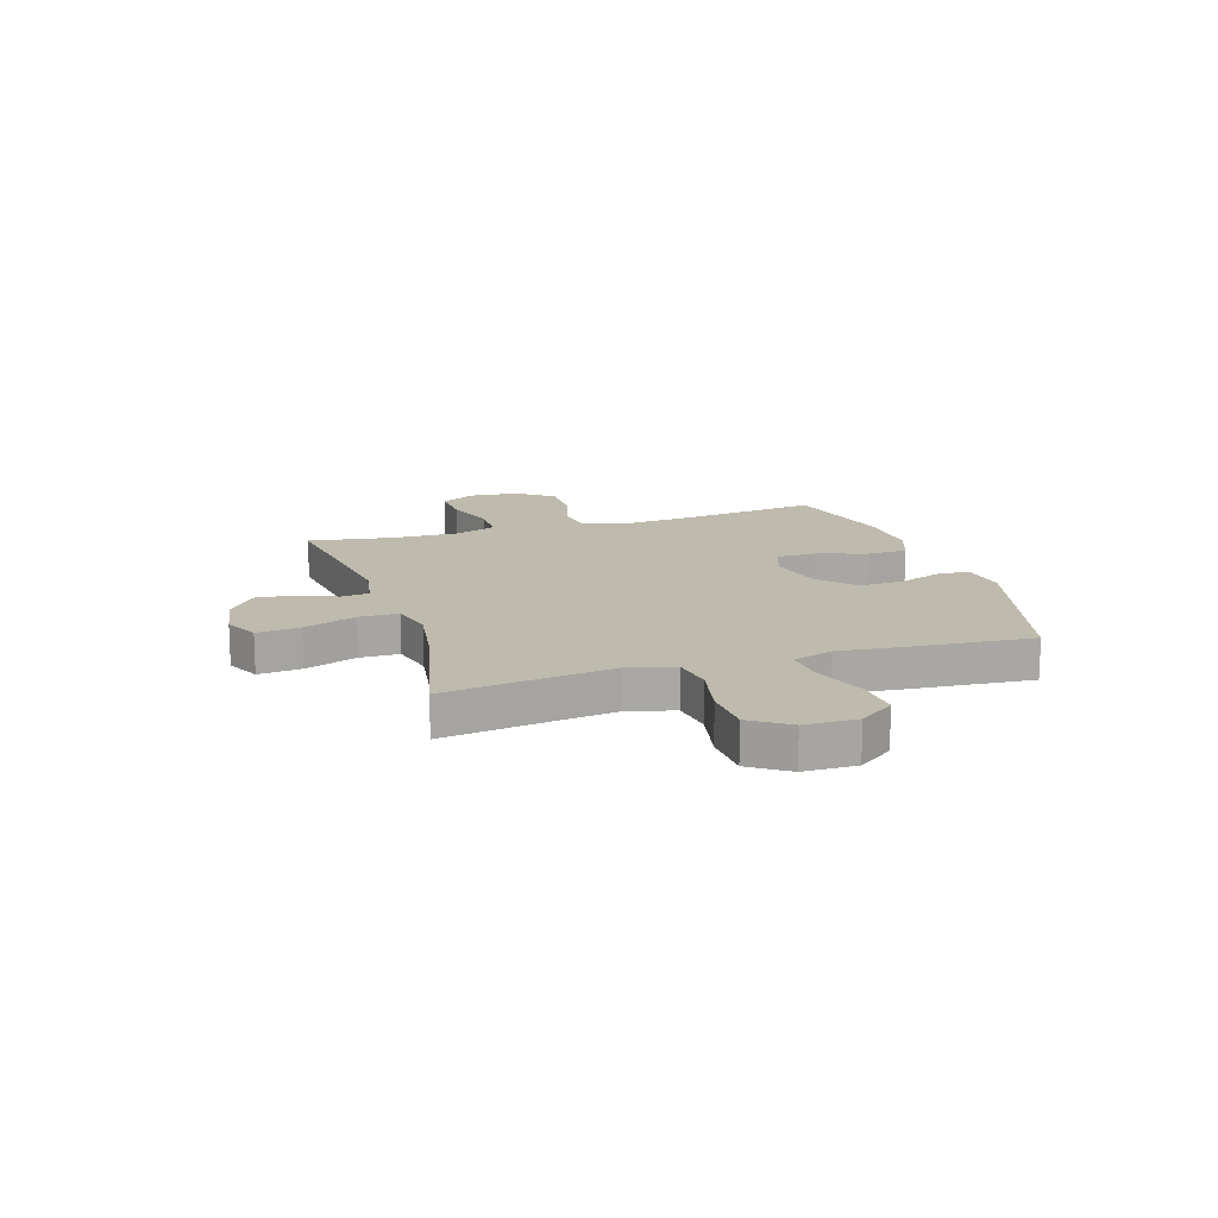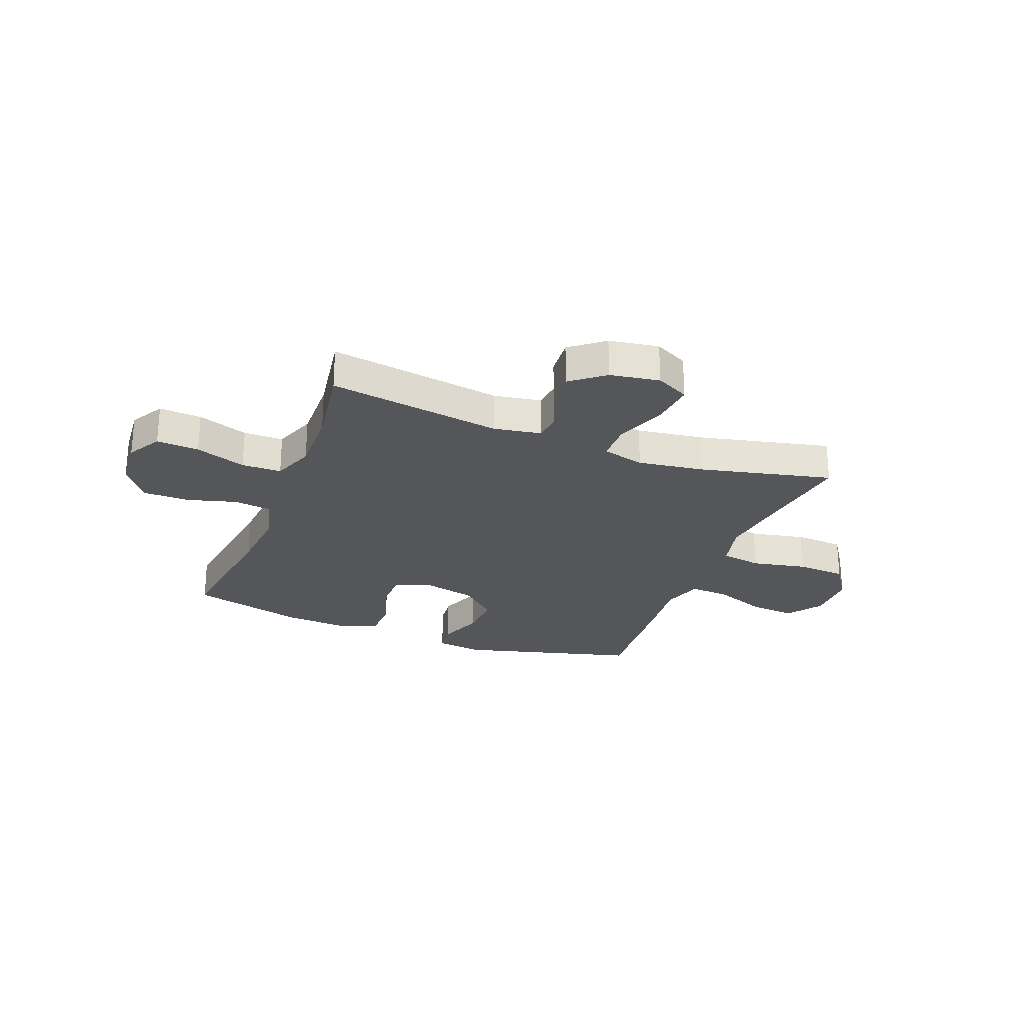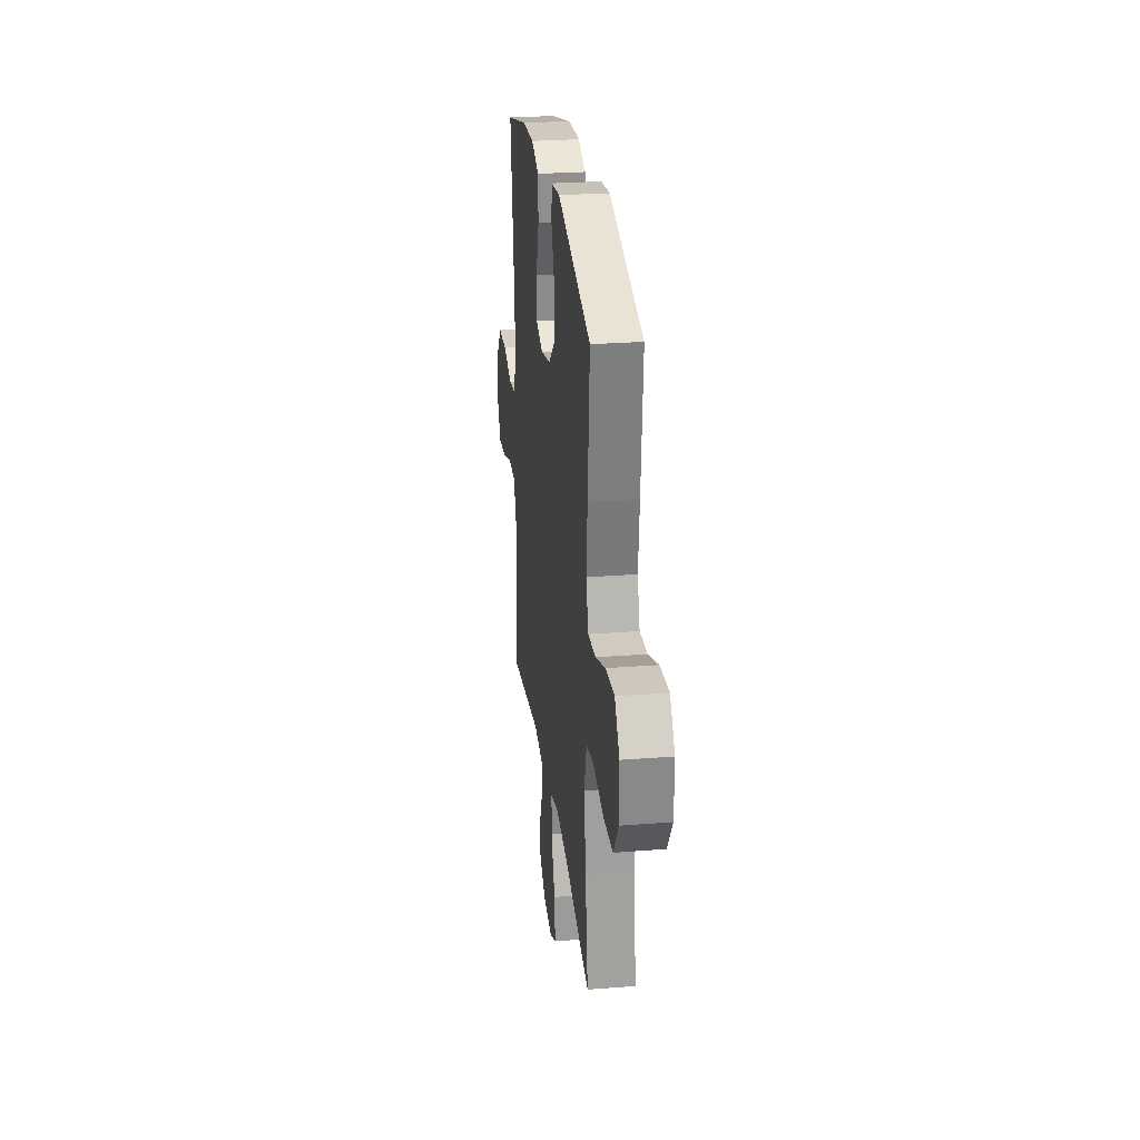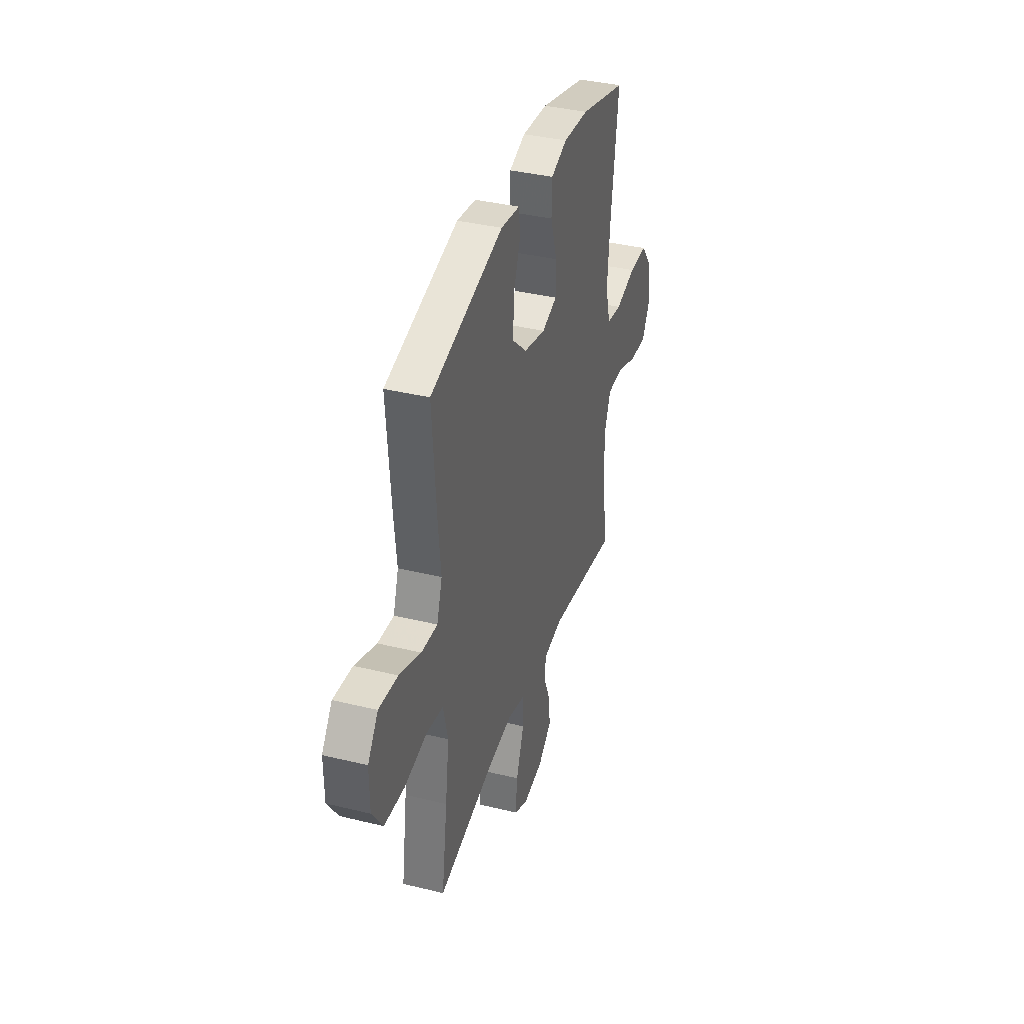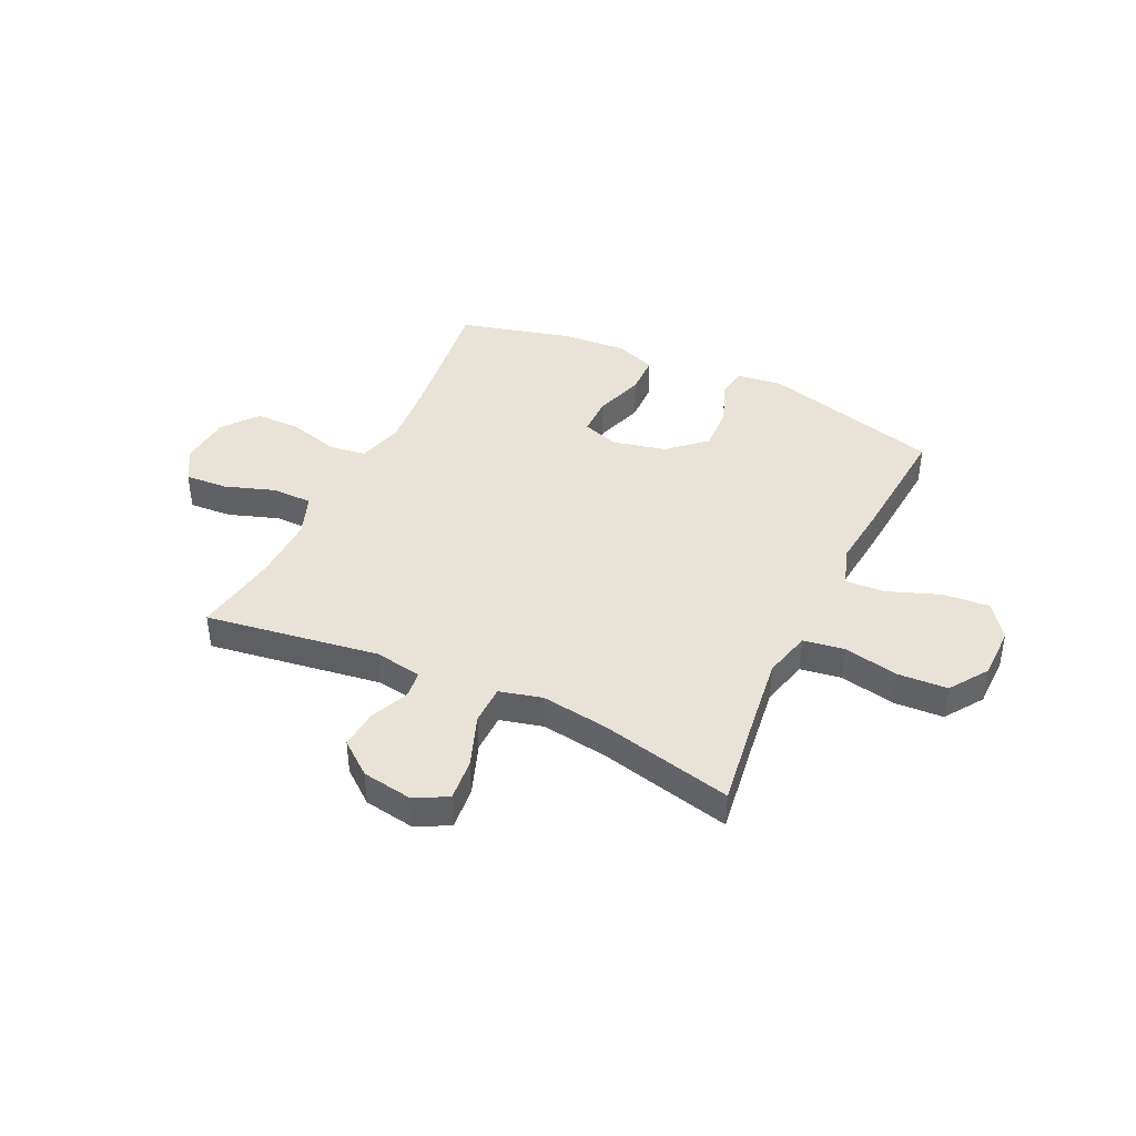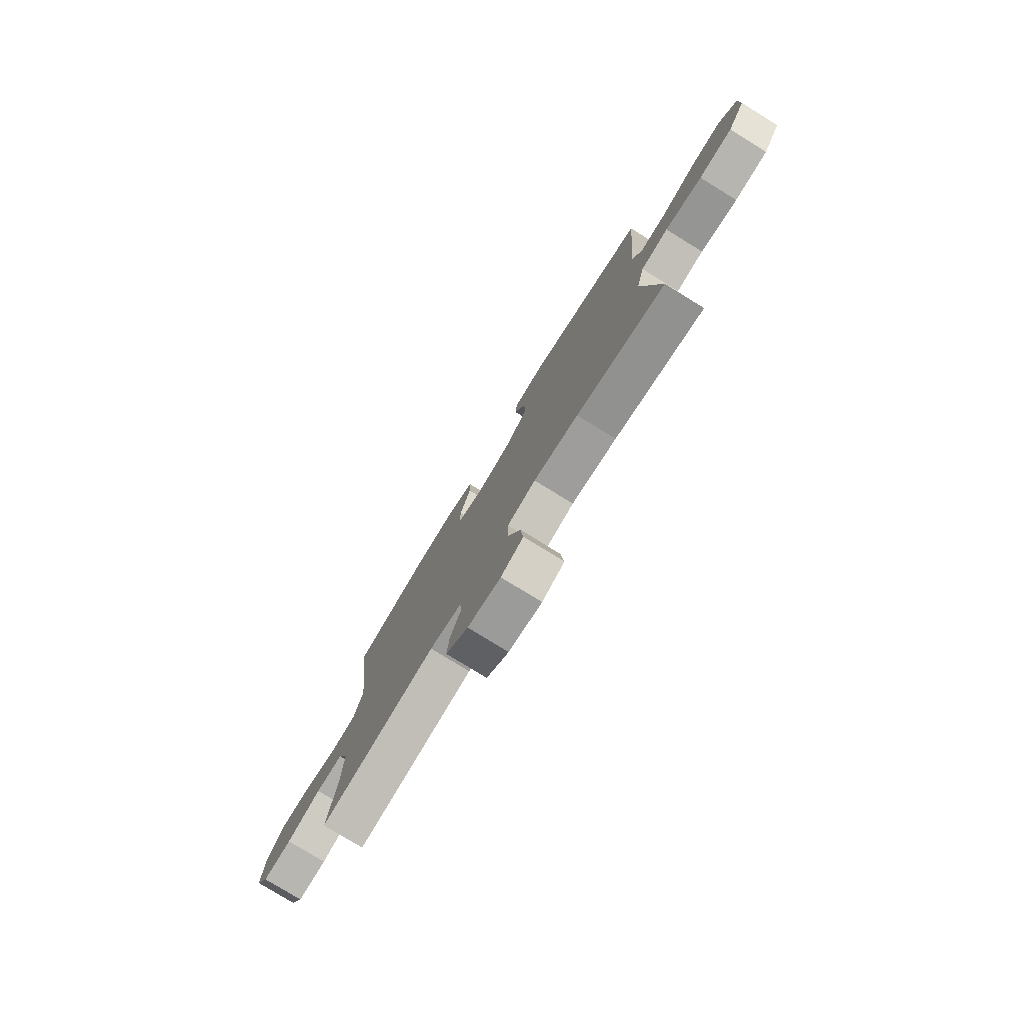
<metadata>
{"format":"obj","ext":"obj","renderer":"f3d","projection":"perspective","resolution":1024,"background":"white","views":[{"elev":15.4,"azim":-107.4,"up":"+Y"},{"elev":-25.9,"azim":158.8,"up":"+Y"},{"elev":26.6,"azim":-97.0,"up":"+Z"},{"elev":37.3,"azim":-72.5,"up":"+Z"},{"elev":41.4,"azim":-154.6,"up":"+Y"},{"elev":-78.3,"azim":-121.6,"up":"+Z"}]}
</metadata>
<code>
v 0.5 0.07 -0.5
v 0.178 0.07 -0.452
v 0.09 0.07 -0.467
v 0.084 0.07 -0.518
v 0.115 0.07 -0.591
v 0.121 0.07 -0.662
v 0.059 0.07 -0.711
v -0.033 0.07 -0.726
v -0.095 0.07 -0.695
v -0.087 0.07 -0.615
v -0.051 0.07 -0.518
v -0.052 0.07 -0.445
v -0.131 0.07 -0.425
v -0.255 0.07 -0.443
v -0.5 0.07 -0.5
v -0.474 0.07 -0.318
v -0.457 0.07 -0.19
v -0.479 0.07 -0.102
v -0.555 0.07 -0.09
v -0.657 0.07 -0.111
v -0.749 0.07 -0.106
v -0.797 0.07 -0.035
v -0.798 0.07 0.062
v -0.751 0.07 0.127
v -0.665 0.07 0.12
v -0.567 0.07 0.083
v -0.494 0.07 0.079
v -0.47 0.07 0.153
v -0.482 0.07 0.27
v -0.5 0.07 0.5
v -0.169 0.07 0.589
v -0.083 0.07 0.578
v -0.077 0.07 0.521
v -0.108 0.07 0.438
v -0.112 0.07 0.354
v -0.045 0.07 0.293
v 0.054 0.07 0.27
v 0.123 0.07 0.293
v 0.123 0.07 0.367
v 0.093 0.07 0.46
v 0.095 0.07 0.535
v 0.169 0.07 0.562
v 0.286 0.07 0.555
v 0.5 0.07 0.5
v 0.466 0.07 0.242
v 0.455 0.07 0.114
v 0.478 0.07 0.029
v 0.547 0.07 0.02
v 0.64 0.07 0.046
v 0.725 0.07 0.046
v 0.776 0.07 -0.02
v 0.784 0.07 -0.115
v 0.748 0.07 -0.178
v 0.669 0.07 -0.173
v 0.575 0.07 -0.141
v 0.501 0.07 -0.142
v 0.472 0.07 -0.22
v 0.475 0.07 -0.342
v 0.5 0 -0.5
v 0.178 0 -0.452
v 0.09 0 -0.467
v 0.084 0 -0.518
v 0.115 0 -0.591
v 0.121 0 -0.662
v 0.059 0 -0.711
v -0.033 0 -0.726
v -0.095 0 -0.695
v -0.087 0 -0.615
v -0.051 0 -0.518
v -0.052 0 -0.445
v -0.131 0 -0.425
v -0.255 0 -0.443
v -0.5 0 -0.5
v -0.474 0 -0.318
v -0.457 0 -0.19
v -0.479 0 -0.102
v -0.555 0 -0.09
v -0.657 0 -0.111
v -0.749 0 -0.106
v -0.797 0 -0.035
v -0.798 0 0.062
v -0.751 0 0.127
v -0.665 0 0.12
v -0.567 0 0.083
v -0.494 0 0.079
v -0.47 0 0.153
v -0.482 0 0.27
v -0.5 0 0.5
v -0.169 0 0.589
v -0.083 0 0.578
v -0.077 0 0.521
v -0.108 0 0.438
v -0.112 0 0.354
v -0.045 0 0.293
v 0.054 0 0.27
v 0.123 0 0.293
v 0.123 0 0.367
v 0.093 0 0.46
v 0.095 0 0.535
v 0.169 0 0.562
v 0.286 0 0.555
v 0.5 0 0.5
v 0.466 0 0.242
v 0.455 0 0.114
v 0.478 0 0.029
v 0.547 0 0.02
v 0.64 0 0.046
v 0.725 0 0.046
v 0.776 0 -0.02
v 0.784 0 -0.115
v 0.748 0 -0.178
v 0.669 0 -0.173
v 0.575 0 -0.141
v 0.501 0 -0.142
v 0.472 0 -0.22
v 0.475 0 -0.342
f 53 54 55
f 52 53 55
f 51 52 55
f 50 51 55
f 49 50 55
f 48 49 55
f 47 48 55 56
f 46 47 56 57
f 43 44 45
f 42 43 45
f 41 42 45
f 40 41 45
f 39 40 45
f 38 39 45 46
f 46 57 58
f 38 46 58
f 37 38 58
f 32 33 34
f 31 32 34
f 30 31 34
f 29 30 34
f 28 29 34
f 27 28 34 35
f 24 25 26
f 23 24 26
f 22 23 26
f 21 22 26
f 20 21 26
f 19 20 26
f 18 19 26 27
f 27 35 36
f 18 27 36
f 17 18 36
f 14 15 16
f 17 36 37
f 16 17 37
f 14 16 37
f 13 14 37
f 9 10 11
f 8 9 11
f 7 8 11
f 6 7 11
f 5 6 11
f 4 5 11
f 3 4 11 12
f 37 58 1 2
f 12 13 37
f 3 12 37
f 2 3 37
f 113 112 111
f 113 111 110
f 113 110 109
f 113 109 108
f 113 108 107
f 113 107 106
f 114 113 106 105
f 115 114 105 104
f 103 102 101
f 103 101 100
f 103 100 99
f 103 99 98
f 103 98 97
f 104 103 97 96
f 116 115 104
f 116 104 96
f 116 96 95
f 92 91 90
f 92 90 89
f 92 89 88
f 92 88 87
f 92 87 86
f 93 92 86 85
f 84 83 82
f 84 82 81
f 84 81 80
f 84 80 79
f 84 79 78
f 84 78 77
f 85 84 77 76
f 94 93 85
f 94 85 76
f 94 76 75
f 74 73 72
f 95 94 75
f 95 75 74
f 95 74 72
f 95 72 71
f 69 68 67
f 69 67 66
f 69 66 65
f 69 65 64
f 69 64 63
f 69 63 62
f 70 69 62 61
f 60 59 116 95
f 95 71 70
f 95 70 61
f 95 61 60
f 1 59 60 2
f 2 60 61 3
f 3 61 62 4
f 4 62 63 5
f 5 63 64 6
f 6 64 65 7
f 7 65 66 8
f 8 66 67 9
f 9 67 68 10
f 10 68 69 11
f 11 69 70 12
f 12 70 71 13
f 13 71 72 14
f 14 72 73 15
f 15 73 74 16
f 16 74 75 17
f 17 75 76 18
f 18 76 77 19
f 19 77 78 20
f 20 78 79 21
f 21 79 80 22
f 22 80 81 23
f 23 81 82 24
f 24 82 83 25
f 25 83 84 26
f 26 84 85 27
f 27 85 86 28
f 28 86 87 29
f 29 87 88 30
f 30 88 89 31
f 31 89 90 32
f 32 90 91 33
f 33 91 92 34
f 34 92 93 35
f 35 93 94 36
f 36 94 95 37
f 37 95 96 38
f 38 96 97 39
f 39 97 98 40
f 40 98 99 41
f 41 99 100 42
f 42 100 101 43
f 43 101 102 44
f 44 102 103 45
f 45 103 104 46
f 46 104 105 47
f 47 105 106 48
f 48 106 107 49
f 49 107 108 50
f 50 108 109 51
f 51 109 110 52
f 52 110 111 53
f 53 111 112 54
f 54 112 113 55
f 55 113 114 56
f 56 114 115 57
f 57 115 116 58
f 58 116 59 1

</code>
